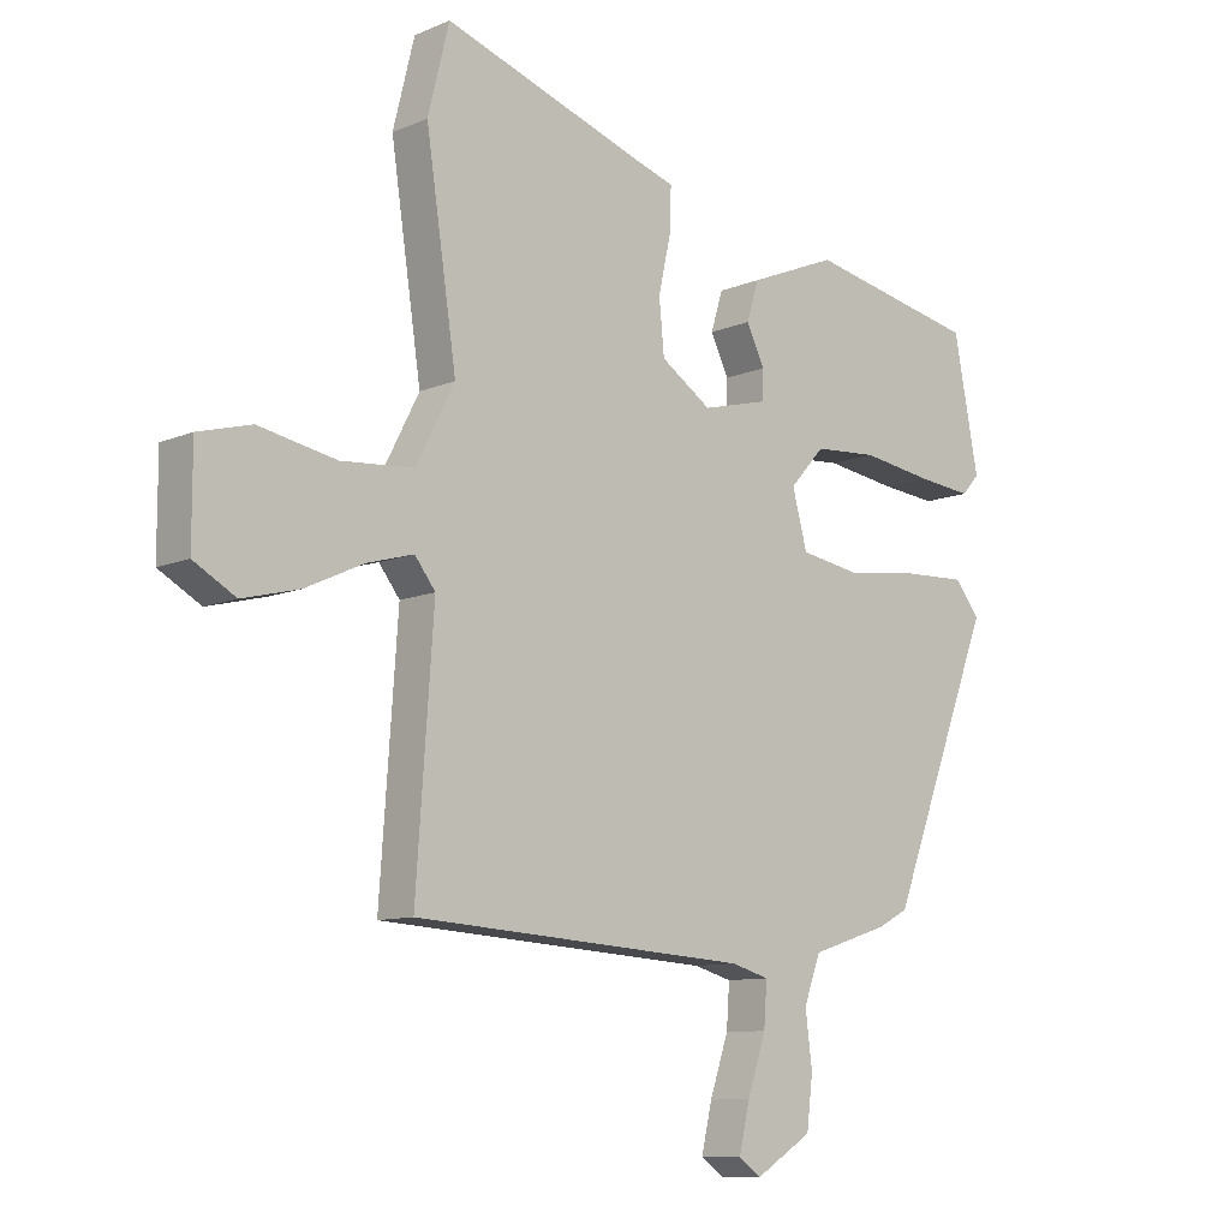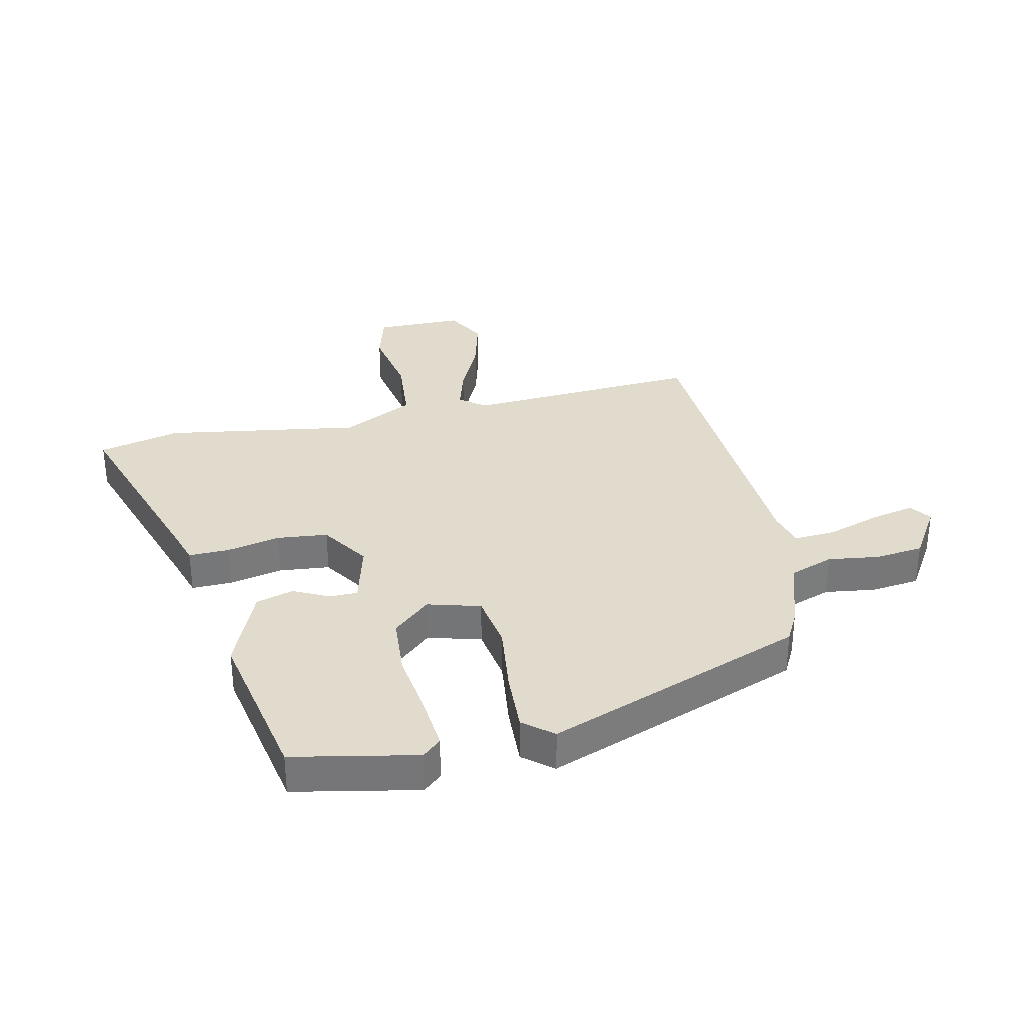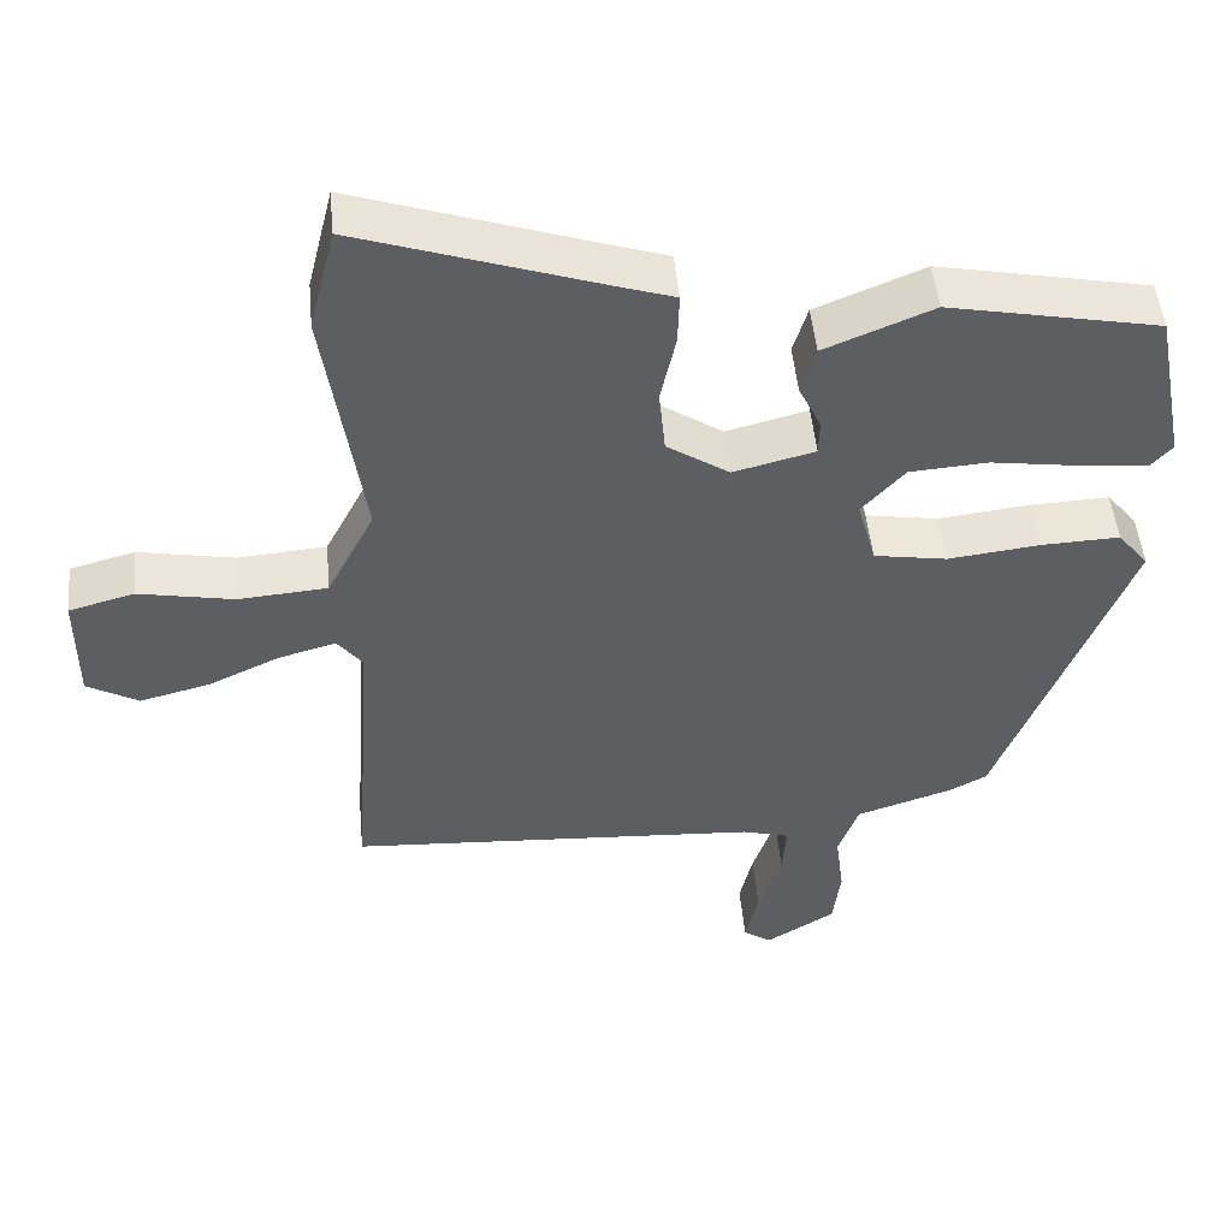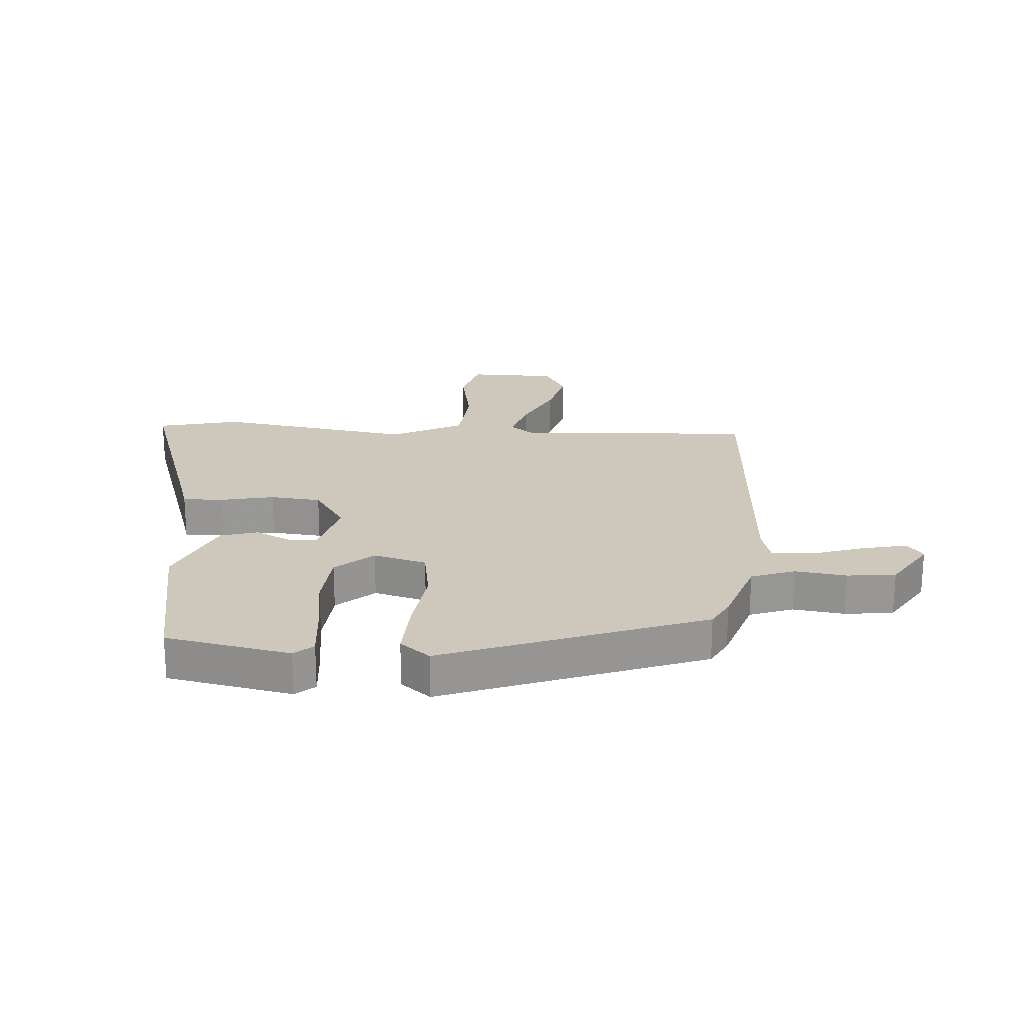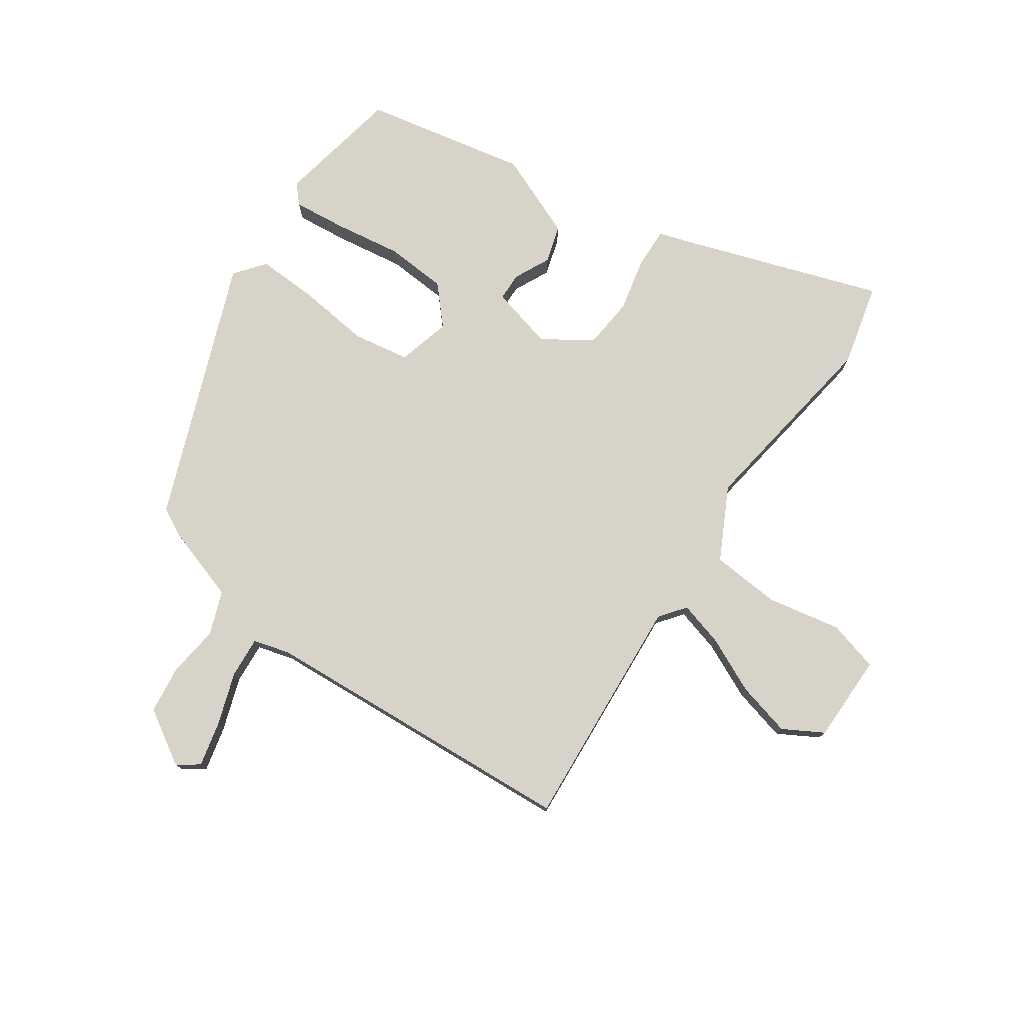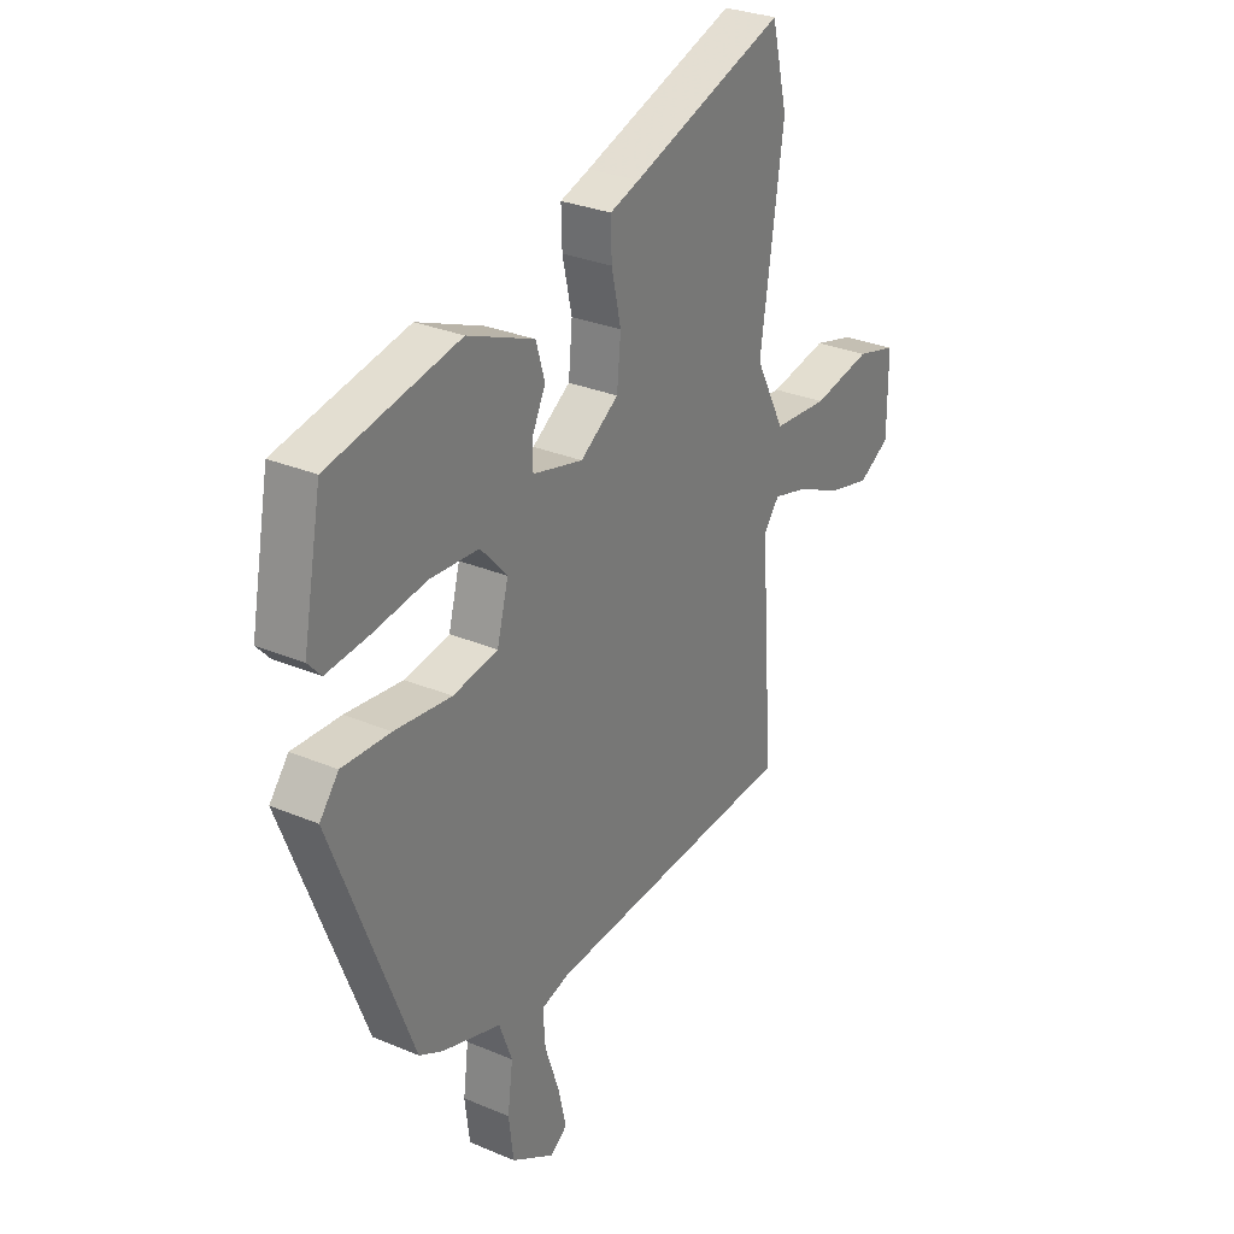
<metadata>
{"format":"obj","ext":"obj","renderer":"f3d","projection":"perspective","resolution":1024,"background":"white","views":[{"elev":-10.0,"azim":-42.7,"up":"+Z"},{"elev":33.2,"azim":78.0,"up":"+Y"},{"elev":49.3,"azim":-5.4,"up":"+Z"},{"elev":22.0,"azim":94.4,"up":"+Y"},{"elev":77.1,"azim":-145.4,"up":"+Y"},{"elev":29.5,"azim":121.9,"up":"+Z"}]}
</metadata>
<code>
v -0.508 0.07 -0.5
v -0.48 0.07 -0.104
v -0.513 0.07 -0.061
v -0.588 0.07 -0.082
v -0.681 0.07 -0.125
v -0.772 0.07 -0.148
v -0.839 0.07 -0.11
v -0.839 0.07 0.038
v -0.754 0.07 0.061
v -0.63 0.07 0.037
v -0.514 0.07 0.046
v -0.452 0.07 0.166
v -0.501 0.07 0.495
v -0.467 0.07 0.633
v -0.142 0.07 0.523
v -0.08 0.07 0.503
v -0.082 0.07 0.435
v -0.102 0.07 0.345
v -0.094 0.07 0.26
v -0.013 0.07 0.206
v 0.093 0.07 0.233
v 0.094 0.07 0.28
v 0.065 0.07 0.34
v 0.084 0.07 0.403
v 0.225 0.07 0.461
v 0.499 0.07 0.406
v 0.539 0.07 0.197
v 0.511 0.07 0.166
v 0.423 0.07 0.175
v 0.309 0.07 0.192
v 0.207 0.07 0.185
v 0.151 0.07 0.123
v 0.175 0.07 0.034
v 0.27 0.07 0.018
v 0.39 0.07 0.032
v 0.492 0.07 0.036
v 0.532 0.07 -0.014
v 0.365 0.07 -0.447
v 0.315 0.07 -0.473
v 0.191 0.07 -0.513
v 0.164 0.07 -0.586
v 0.175 0.07 -0.672
v 0.165 0.07 -0.753
v 0.074 0.07 -0.809
v 0.038 0.07 -0.783
v 0.055 0.07 -0.709
v 0.085 0.07 -0.62
v 0.09 0.07 -0.551
v 0.029 0.07 -0.534
v -0.508 0 -0.5
v -0.48 0 -0.104
v -0.513 0 -0.061
v -0.588 0 -0.082
v -0.681 0 -0.125
v -0.772 0 -0.148
v -0.839 0 -0.11
v -0.839 0 0.038
v -0.754 0 0.061
v -0.63 0 0.037
v -0.514 0 0.046
v -0.452 0 0.166
v -0.501 0 0.495
v -0.467 0 0.633
v -0.142 0 0.523
v -0.08 0 0.503
v -0.082 0 0.435
v -0.102 0 0.345
v -0.094 0 0.26
v -0.013 0 0.206
v 0.093 0 0.233
v 0.094 0 0.28
v 0.065 0 0.34
v 0.084 0 0.403
v 0.225 0 0.461
v 0.499 0 0.406
v 0.539 0 0.197
v 0.511 0 0.166
v 0.423 0 0.175
v 0.309 0 0.192
v 0.207 0 0.185
v 0.151 0 0.123
v 0.175 0 0.034
v 0.27 0 0.018
v 0.39 0 0.032
v 0.492 0 0.036
v 0.532 0 -0.014
v 0.365 0 -0.447
v 0.315 0 -0.473
v 0.191 0 -0.513
v 0.164 0 -0.586
v 0.175 0 -0.672
v 0.165 0 -0.753
v 0.074 0 -0.809
v 0.038 0 -0.783
v 0.055 0 -0.709
v 0.085 0 -0.62
v 0.09 0 -0.551
v 0.029 0 -0.534
f 44 45 46 47
f 44 47 48
f 41 42 43 44
f 40 41 44 48
f 37 38 39 40
f 37 40 48 49
f 34 35 36 37
f 27 28 29 30
f 25 26 27 30
f 25 30 31
f 22 23 24 25
f 21 22 25 31
f 20 21 31 32
f 15 16 17 18
f 15 18 19
f 12 13 14 15
f 11 12 15 19
f 7 8 9 10
f 7 10 11
f 4 5 6 7
f 3 4 7 11
f 2 3 11 19
f 34 37 49 1
f 20 32 33
f 2 19 20 33
f 1 2 33 34
f 96 95 94 93
f 97 96 93
f 93 92 91 90
f 97 93 90 89
f 89 88 87 86
f 98 97 89 86
f 86 85 84 83
f 79 78 77 76
f 79 76 75 74
f 80 79 74
f 74 73 72 71
f 80 74 71 70
f 81 80 70 69
f 67 66 65 64
f 68 67 64
f 64 63 62 61
f 68 64 61 60
f 59 58 57 56
f 60 59 56
f 56 55 54 53
f 60 56 53 52
f 68 60 52 51
f 50 98 86 83
f 82 81 69
f 82 69 68 51
f 83 82 51 50
f 1 50 51 2
f 2 51 52 3
f 3 52 53 4
f 4 53 54 5
f 5 54 55 6
f 6 55 56 7
f 7 56 57 8
f 8 57 58 9
f 9 58 59 10
f 10 59 60 11
f 11 60 61 12
f 12 61 62 13
f 13 62 63 14
f 14 63 64 15
f 15 64 65 16
f 16 65 66 17
f 17 66 67 18
f 18 67 68 19
f 19 68 69 20
f 20 69 70 21
f 21 70 71 22
f 22 71 72 23
f 23 72 73 24
f 24 73 74 25
f 25 74 75 26
f 26 75 76 27
f 27 76 77 28
f 28 77 78 29
f 29 78 79 30
f 30 79 80 31
f 31 80 81 32
f 32 81 82 33
f 33 82 83 34
f 34 83 84 35
f 35 84 85 36
f 36 85 86 37
f 37 86 87 38
f 38 87 88 39
f 39 88 89 40
f 40 89 90 41
f 41 90 91 42
f 42 91 92 43
f 43 92 93 44
f 44 93 94 45
f 45 94 95 46
f 46 95 96 47
f 47 96 97 48
f 48 97 98 49
f 49 98 50 1

</code>
